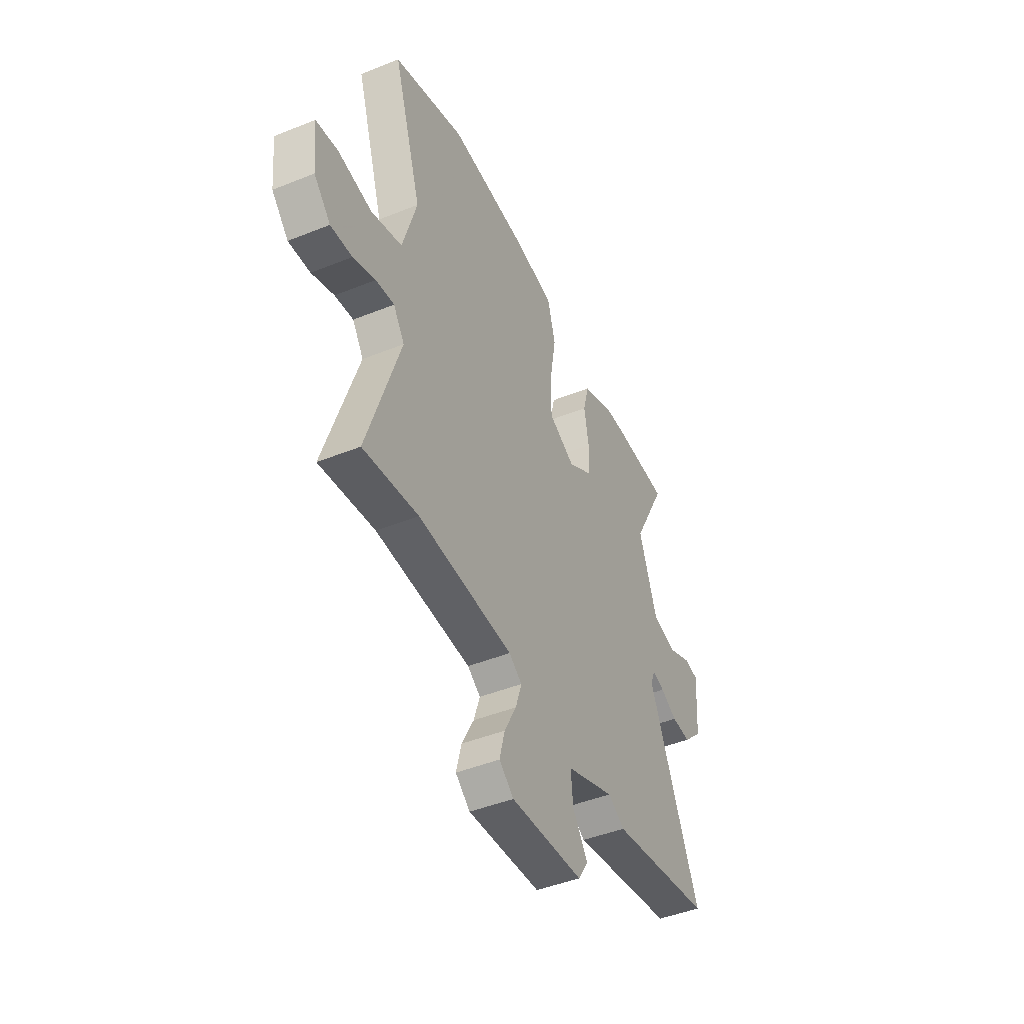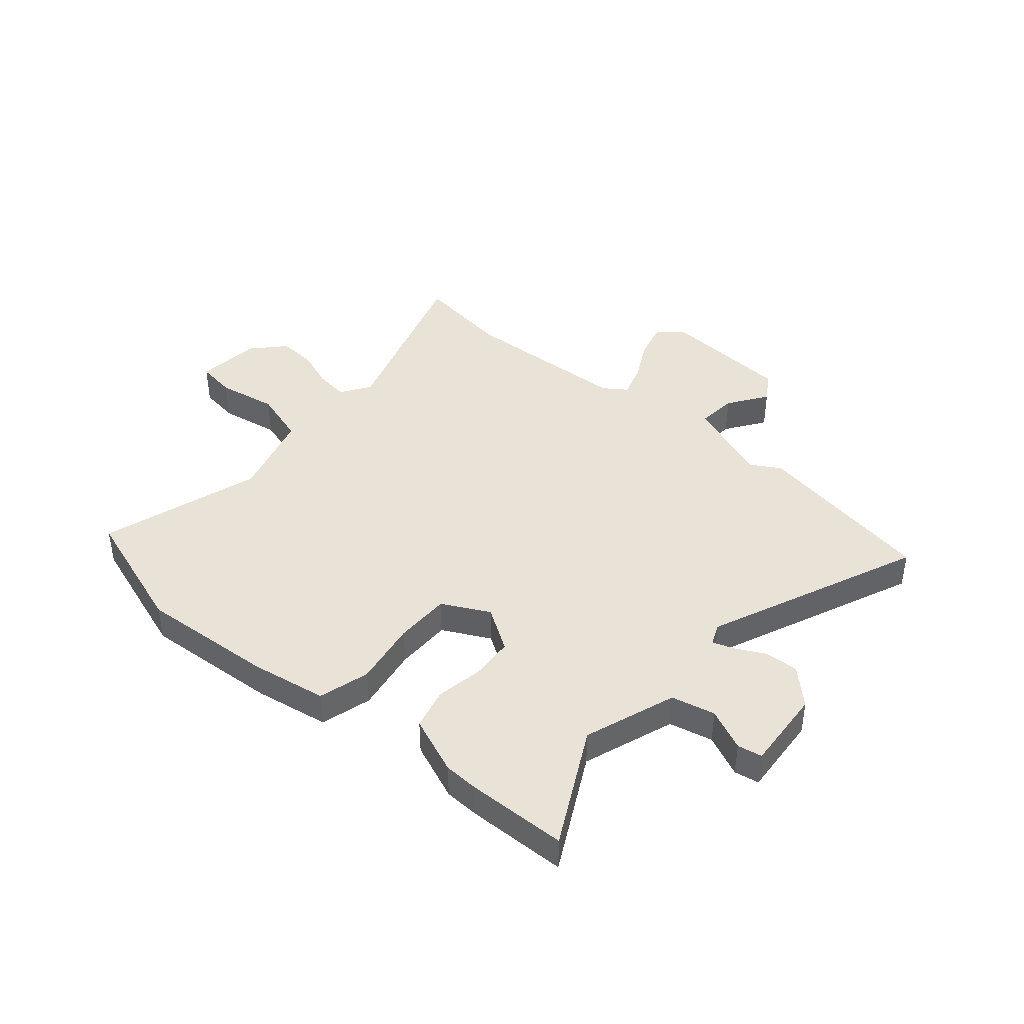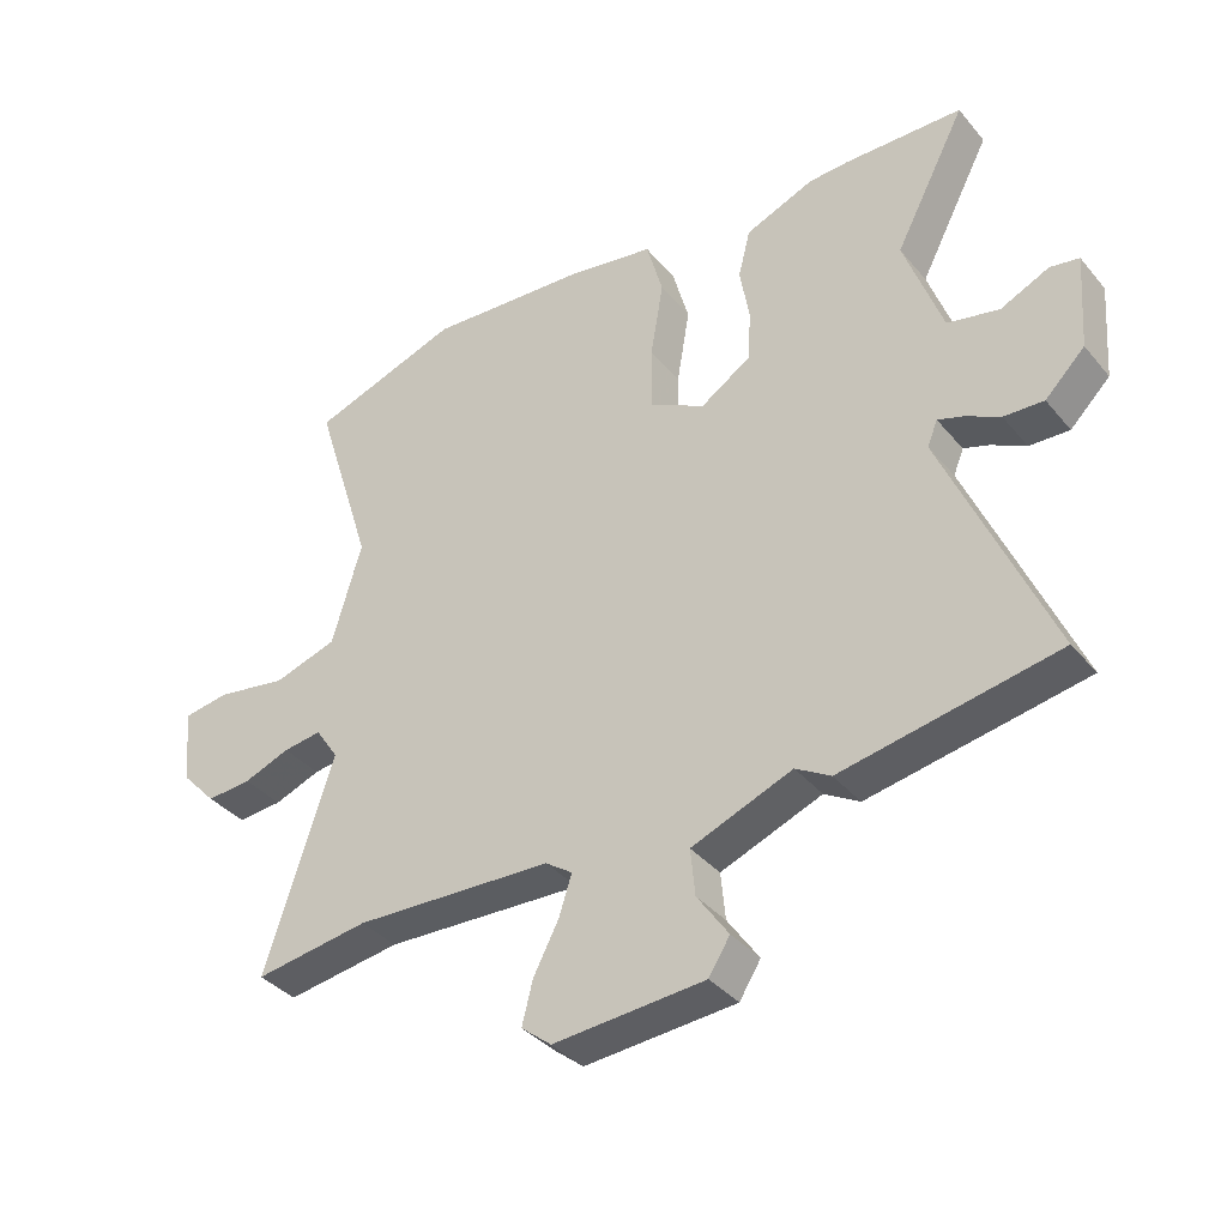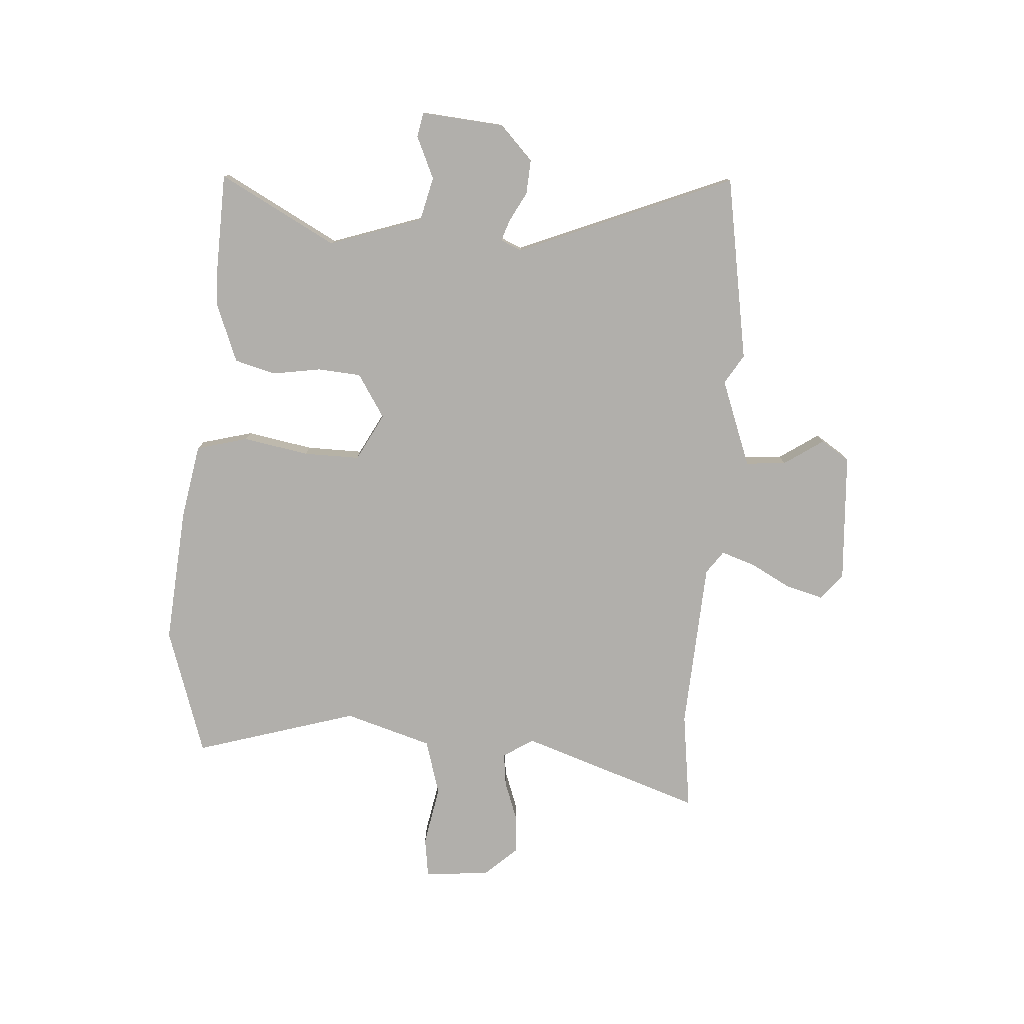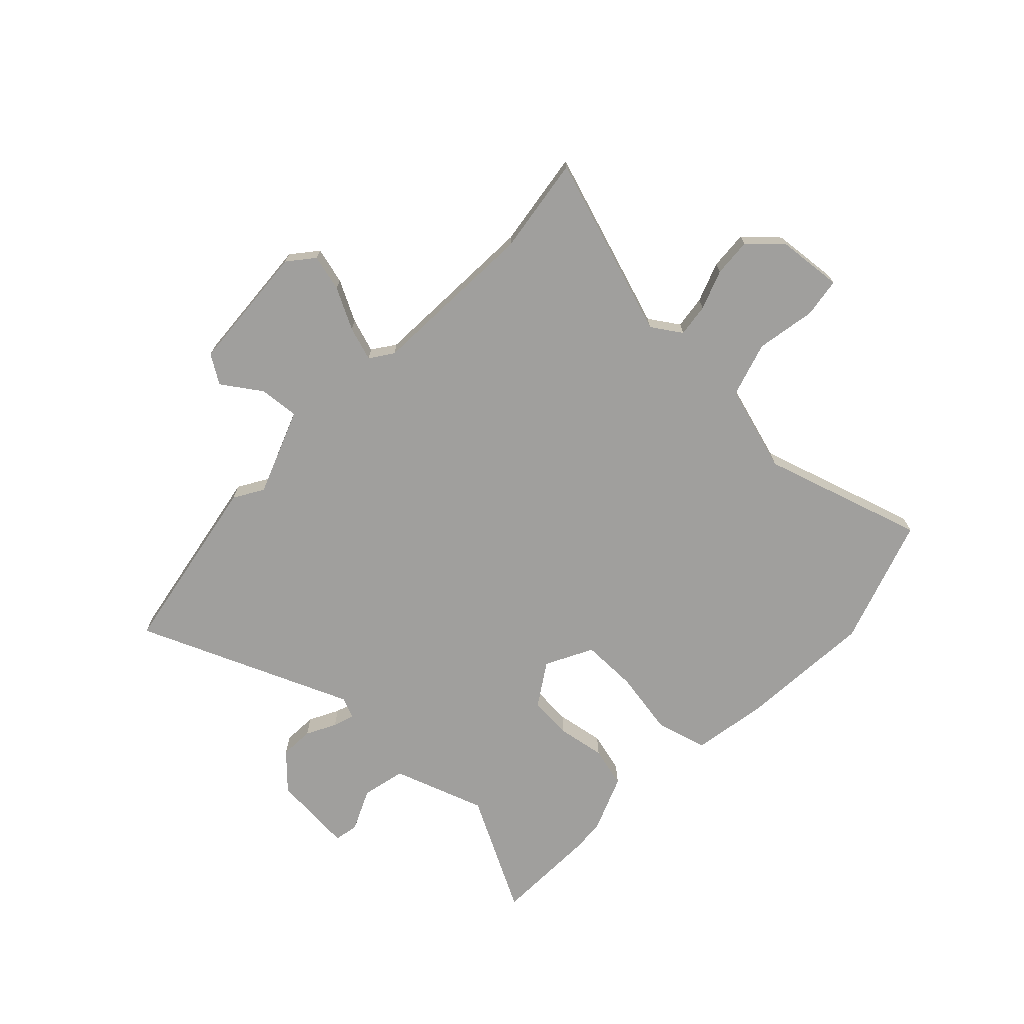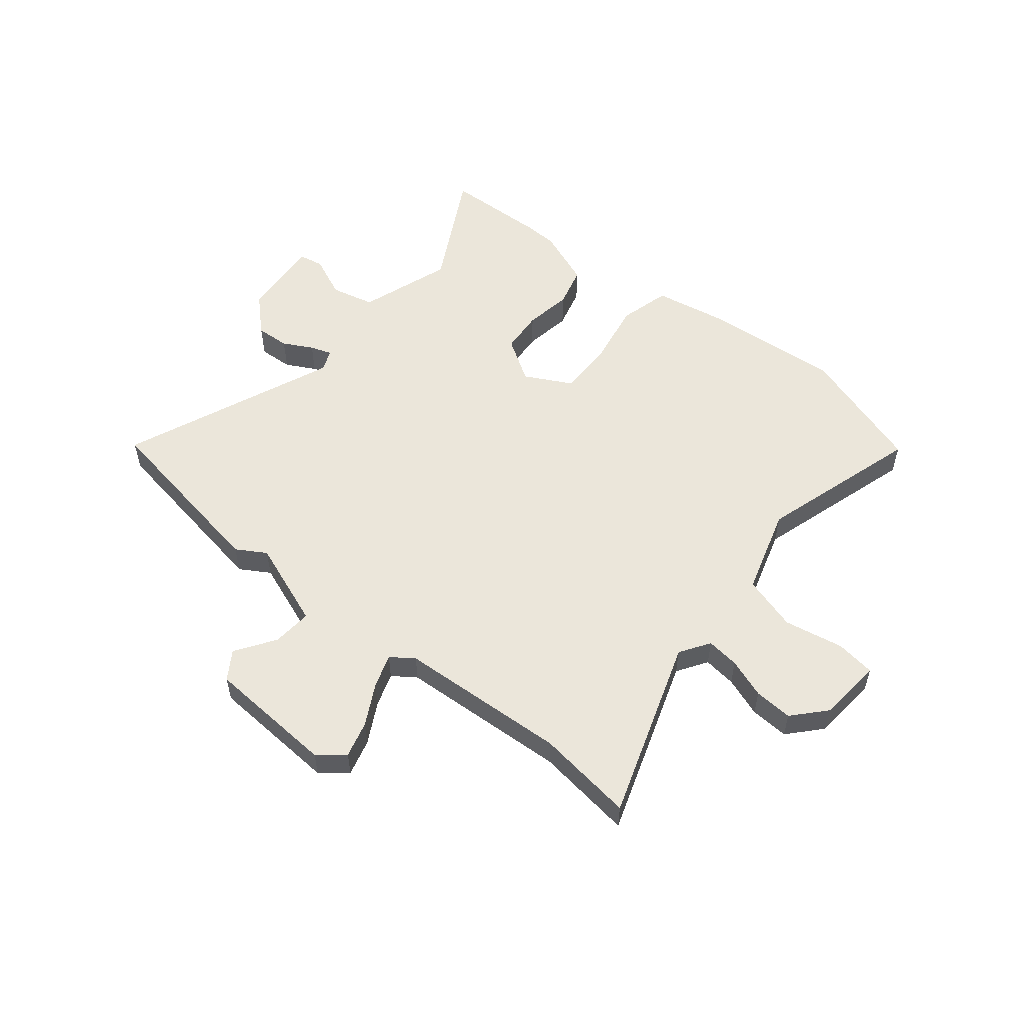
<metadata>
{"format":"obj","ext":"obj","renderer":"f3d","projection":"perspective","resolution":1024,"background":"white","views":[{"elev":-45.3,"azim":-65.0,"up":"+Z"},{"elev":41.8,"azim":40.5,"up":"+Y"},{"elev":-37.1,"azim":34.7,"up":"+Z"},{"elev":-78.3,"azim":85.4,"up":"+Y"},{"elev":-71.3,"azim":-134.0,"up":"+Y"},{"elev":54.7,"azim":-141.6,"up":"+Y"}]}
</metadata>
<code>
v 0.415 0.07 0.502
v 0.6 0.07 0.498
v 0.489 0.07 0.285
v 0.548 0.07 0.117
v 0.628 0.07 0.099
v 0.704 0.07 0.134
v 0.749 0.07 0.126
v 0.738 0.07 -0.024
v 0.676 0.07 -0.085
v 0.614 0.07 -0.082
v 0.56 0.07 -0.054
v 0.521 0.07 -0.041
v 0.505 0.07 -0.08
v 0.67 0.07 -0.469
v 0.335 0.07 -0.53
v 0.281 0.07 -0.498
v 0.124 0.07 -0.559
v 0.131 0.07 -0.632
v 0.18 0.07 -0.703
v 0.147 0.07 -0.755
v -0.088 0.07 -0.772
v -0.135 0.07 -0.734
v -0.118 0.07 -0.667
v -0.079 0.07 -0.592
v -0.059 0.07 -0.53
v -0.101 0.07 -0.501
v -0.409 0.07 -0.487
v -0.587 0.07 -0.513
v -0.48 0.07 -0.183
v -0.516 0.07 -0.129
v -0.576 0.07 -0.137
v -0.648 0.07 -0.164
v -0.718 0.07 -0.169
v -0.772 0.07 -0.111
v -0.784 0.07 0.007
v -0.712 0.07 0.018
v -0.603 0.07 -0.001
v -0.503 0.07 0.03
v -0.457 0.07 0.189
v -0.549 0.07 0.483
v -0.317 0.07 0.562
v -0.069 0.07 0.545
v 0.068 0.07 0.522
v 0.094 0.07 0.429
v 0.074 0.07 0.31
v 0.074 0.07 0.208
v 0.16 0.07 0.164
v 0.238 0.07 0.215
v 0.243 0.07 0.294
v 0.228 0.07 0.381
v 0.247 0.07 0.456
v 0.353 0.07 0.499
v 0.415 0 0.502
v 0.6 0 0.498
v 0.489 0 0.285
v 0.548 0 0.117
v 0.628 0 0.099
v 0.704 0 0.134
v 0.749 0 0.126
v 0.738 0 -0.024
v 0.676 0 -0.085
v 0.614 0 -0.082
v 0.56 0 -0.054
v 0.521 0 -0.041
v 0.505 0 -0.08
v 0.67 0 -0.469
v 0.335 0 -0.53
v 0.281 0 -0.498
v 0.124 0 -0.559
v 0.131 0 -0.632
v 0.18 0 -0.703
v 0.147 0 -0.755
v -0.088 0 -0.772
v -0.135 0 -0.734
v -0.118 0 -0.667
v -0.079 0 -0.592
v -0.059 0 -0.53
v -0.101 0 -0.501
v -0.409 0 -0.487
v -0.587 0 -0.513
v -0.48 0 -0.183
v -0.516 0 -0.129
v -0.576 0 -0.137
v -0.648 0 -0.164
v -0.718 0 -0.169
v -0.772 0 -0.111
v -0.784 0 0.007
v -0.712 0 0.018
v -0.603 0 -0.001
v -0.503 0 0.03
v -0.457 0 0.189
v -0.549 0 0.483
v -0.317 0 0.562
v -0.069 0 0.545
v 0.068 0 0.522
v 0.094 0 0.429
v 0.074 0 0.31
v 0.074 0 0.208
v 0.16 0 0.164
v 0.238 0 0.215
v 0.243 0 0.294
v 0.228 0 0.381
v 0.247 0 0.456
v 0.353 0 0.499
f 1 2 3
f 52 1 3
f 51 52 3
f 50 51 3
f 49 50 3
f 48 49 3 4
f 47 48 4
f 43 44 45
f 42 43 45
f 41 42 45
f 40 41 45
f 39 40 45
f 38 39 45 46
f 37 38 46 47
f 35 36 37
f 34 35 37
f 33 34 37
f 32 33 37
f 31 32 37
f 47 4 5
f 37 47 5
f 31 37 5
f 30 31 5
f 27 28 29
f 26 27 29
f 29 30 5
f 26 29 5
f 25 26 5
f 22 23 24
f 21 22 24
f 20 21 24
f 19 20 24
f 18 19 24
f 17 18 24 25
f 13 14 15 16
f 16 17 25
f 13 16 25
f 12 13 25
f 9 10 11
f 8 9 11
f 7 8 11
f 6 7 11
f 5 6 11
f 5 11 12
f 5 12 25
f 55 54 53
f 55 53 104
f 55 104 103
f 55 103 102
f 55 102 101
f 56 55 101 100
f 56 100 99
f 97 96 95
f 97 95 94
f 97 94 93
f 97 93 92
f 97 92 91
f 98 97 91 90
f 99 98 90 89
f 89 88 87
f 89 87 86
f 89 86 85
f 89 85 84
f 89 84 83
f 57 56 99
f 57 99 89
f 57 89 83
f 57 83 82
f 81 80 79
f 81 79 78
f 57 82 81
f 57 81 78
f 57 78 77
f 76 75 74
f 76 74 73
f 76 73 72
f 76 72 71
f 76 71 70
f 77 76 70 69
f 68 67 66 65
f 77 69 68
f 77 68 65
f 77 65 64
f 63 62 61
f 63 61 60
f 63 60 59
f 63 59 58
f 63 58 57
f 64 63 57
f 77 64 57
f 1 53 54 2
f 2 54 55 3
f 3 55 56 4
f 4 56 57 5
f 5 57 58 6
f 6 58 59 7
f 7 59 60 8
f 8 60 61 9
f 9 61 62 10
f 10 62 63 11
f 11 63 64 12
f 12 64 65 13
f 13 65 66 14
f 14 66 67 15
f 15 67 68 16
f 16 68 69 17
f 17 69 70 18
f 18 70 71 19
f 19 71 72 20
f 20 72 73 21
f 21 73 74 22
f 22 74 75 23
f 23 75 76 24
f 24 76 77 25
f 25 77 78 26
f 26 78 79 27
f 27 79 80 28
f 28 80 81 29
f 29 81 82 30
f 30 82 83 31
f 31 83 84 32
f 32 84 85 33
f 33 85 86 34
f 34 86 87 35
f 35 87 88 36
f 36 88 89 37
f 37 89 90 38
f 38 90 91 39
f 39 91 92 40
f 40 92 93 41
f 41 93 94 42
f 42 94 95 43
f 43 95 96 44
f 44 96 97 45
f 45 97 98 46
f 46 98 99 47
f 47 99 100 48
f 48 100 101 49
f 49 101 102 50
f 50 102 103 51
f 51 103 104 52
f 52 104 53 1

</code>
